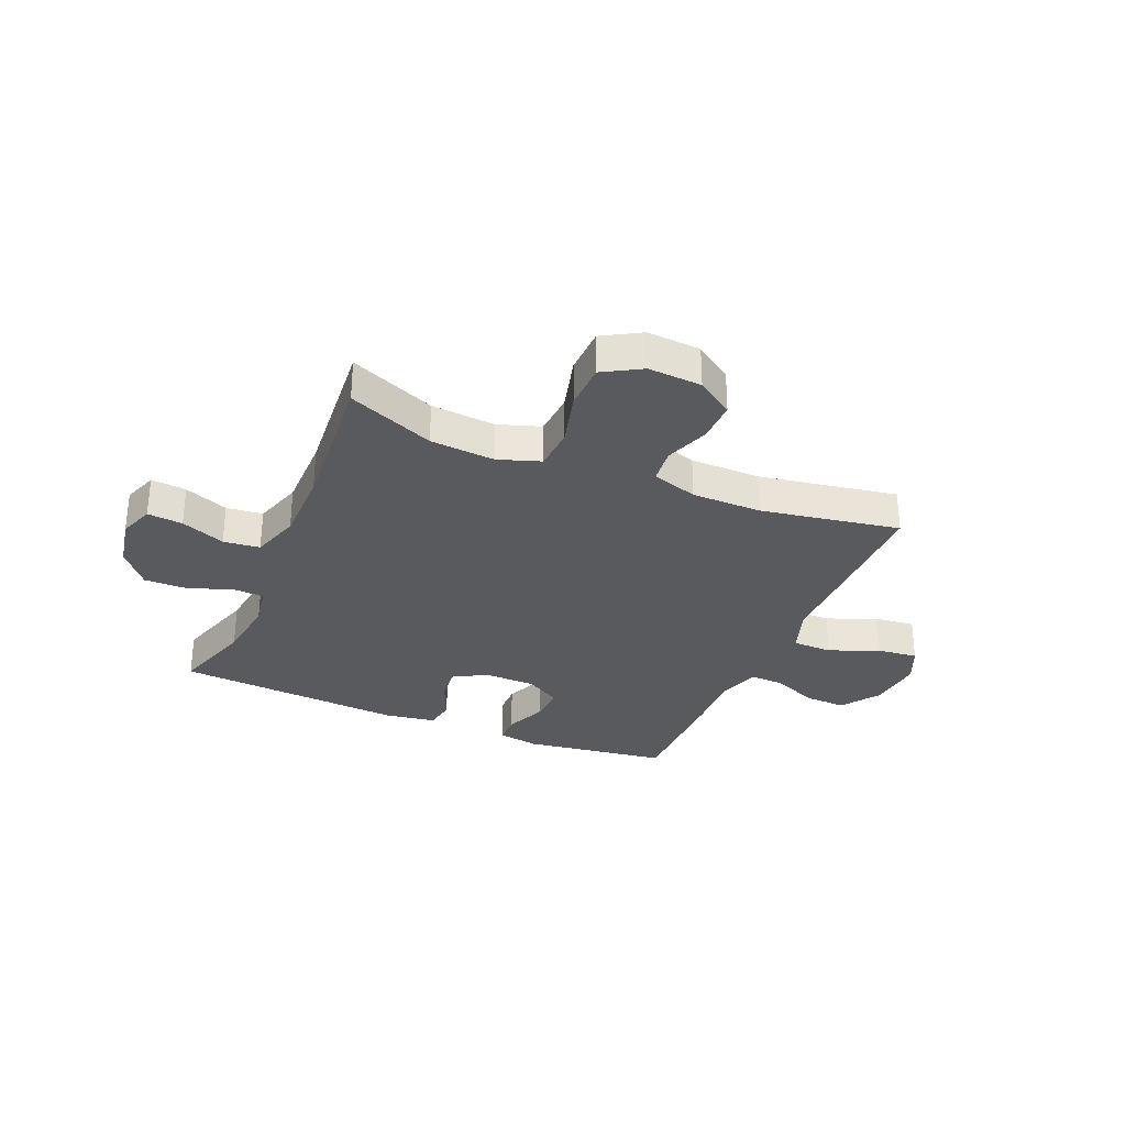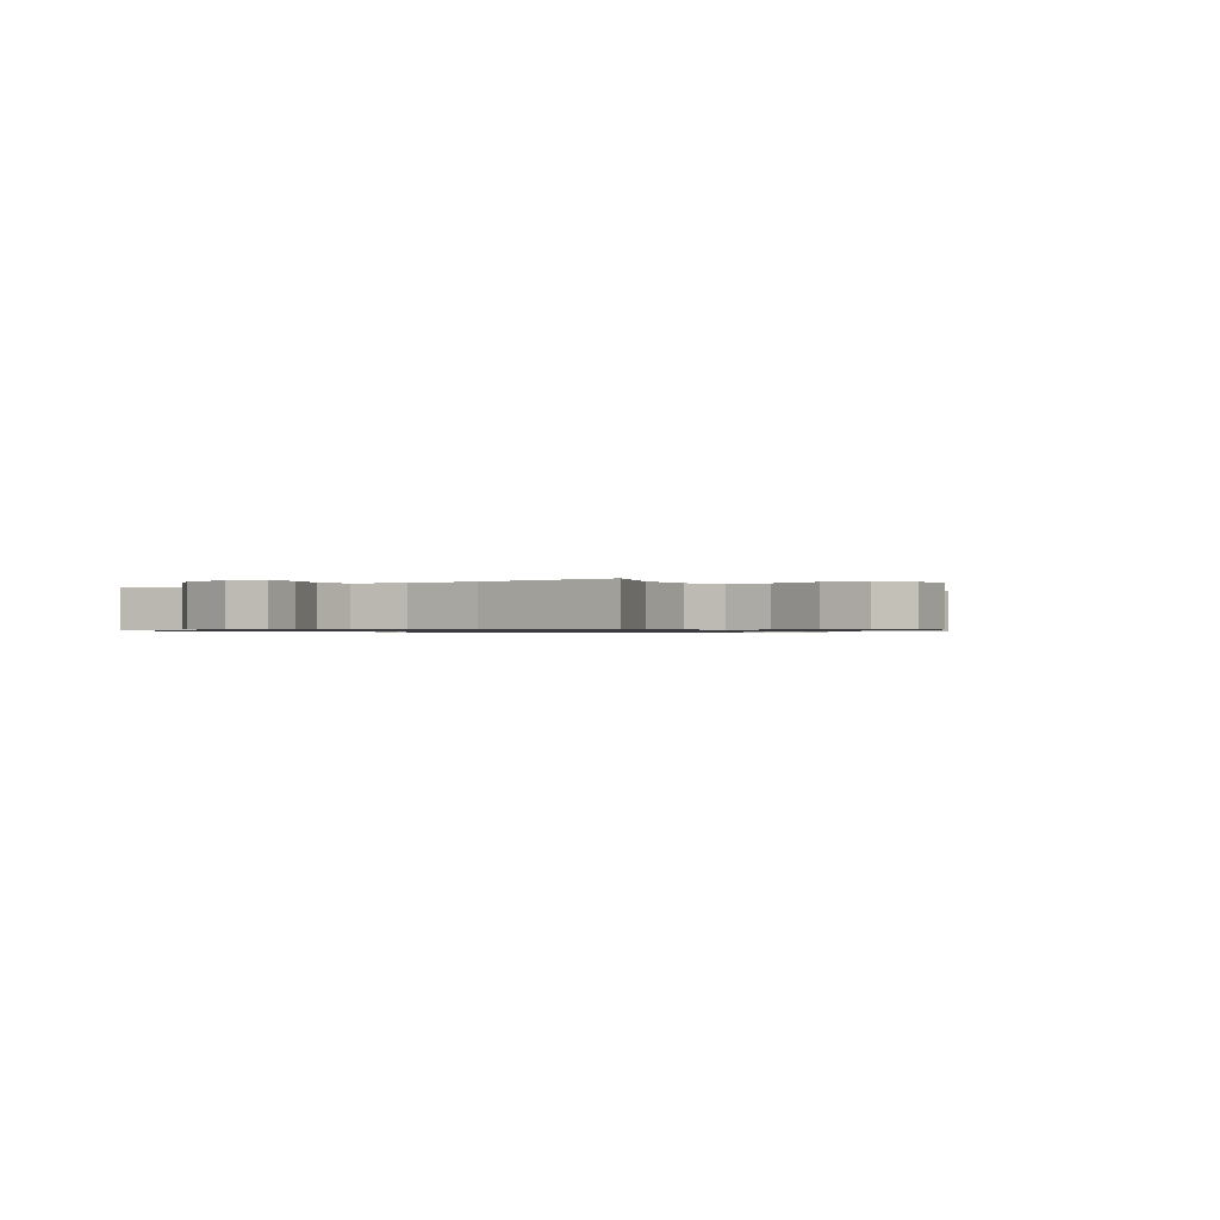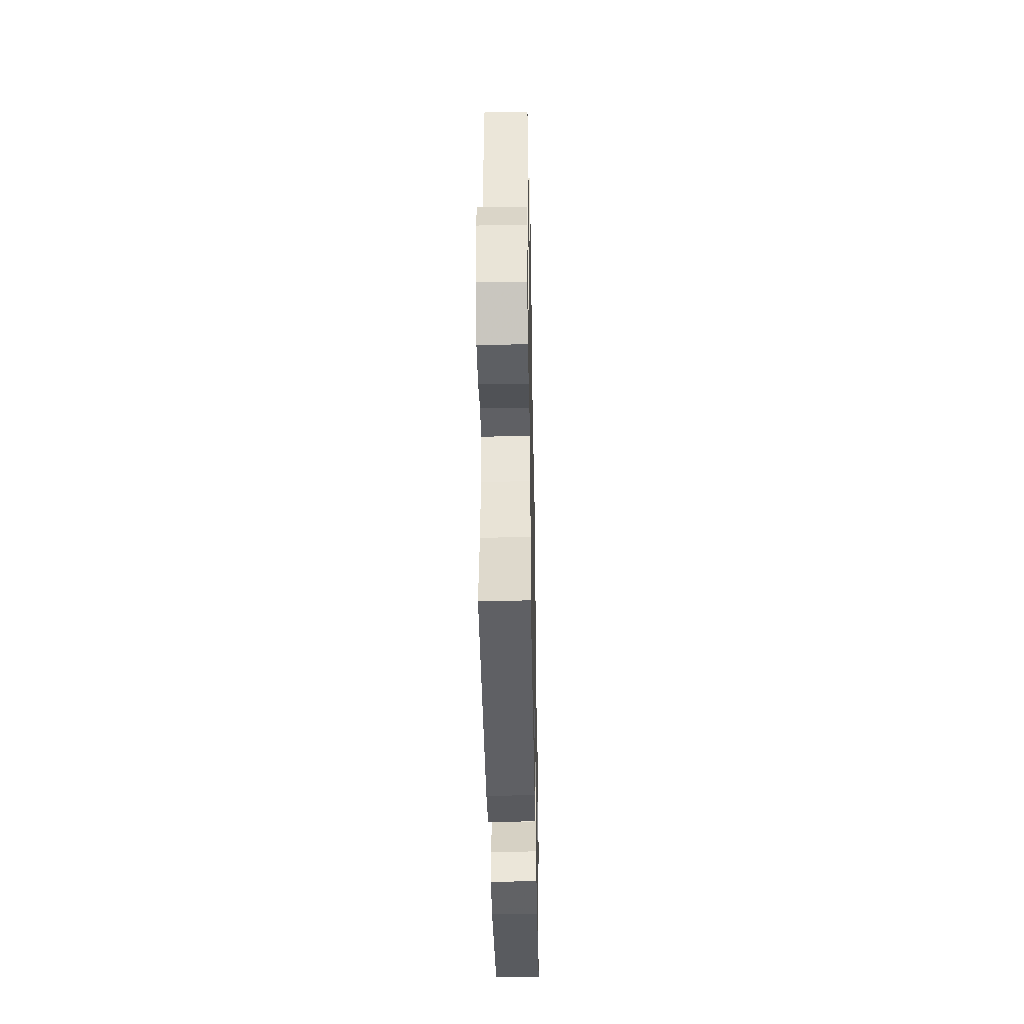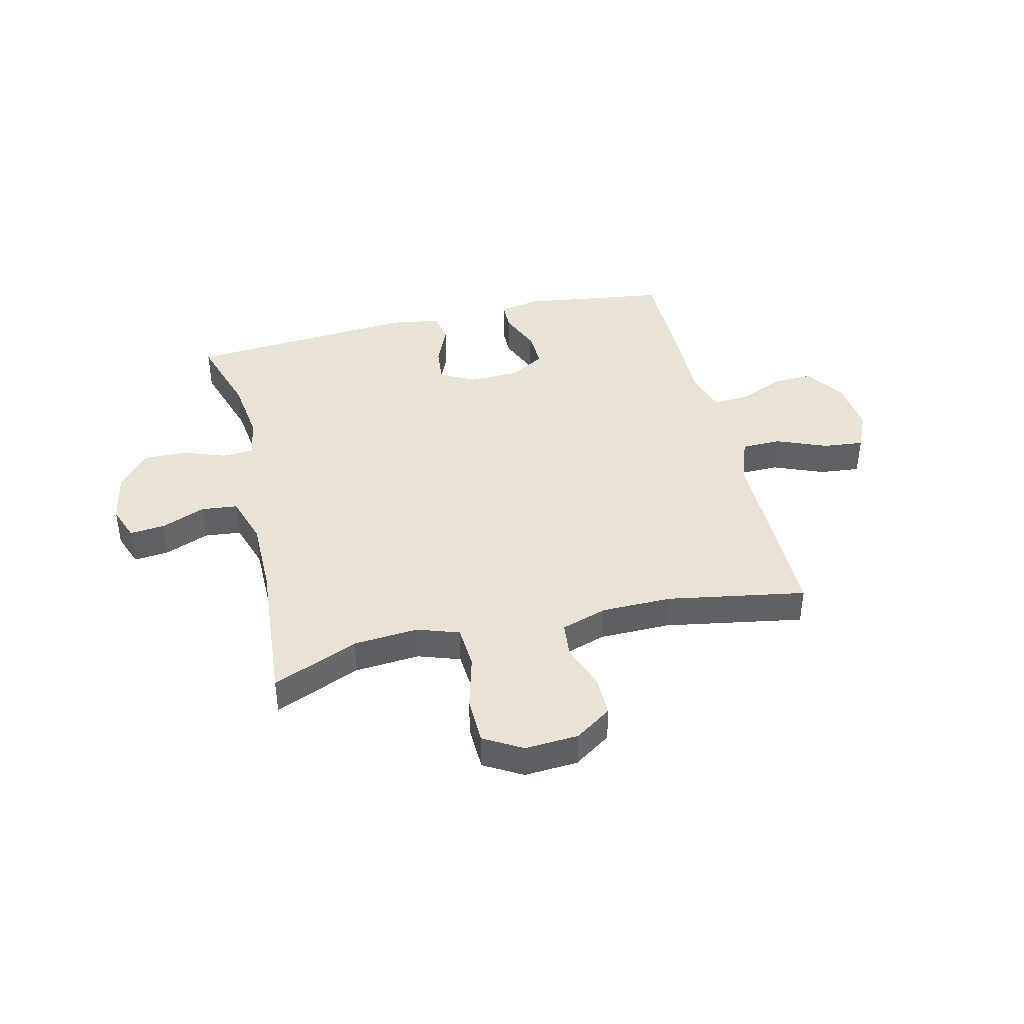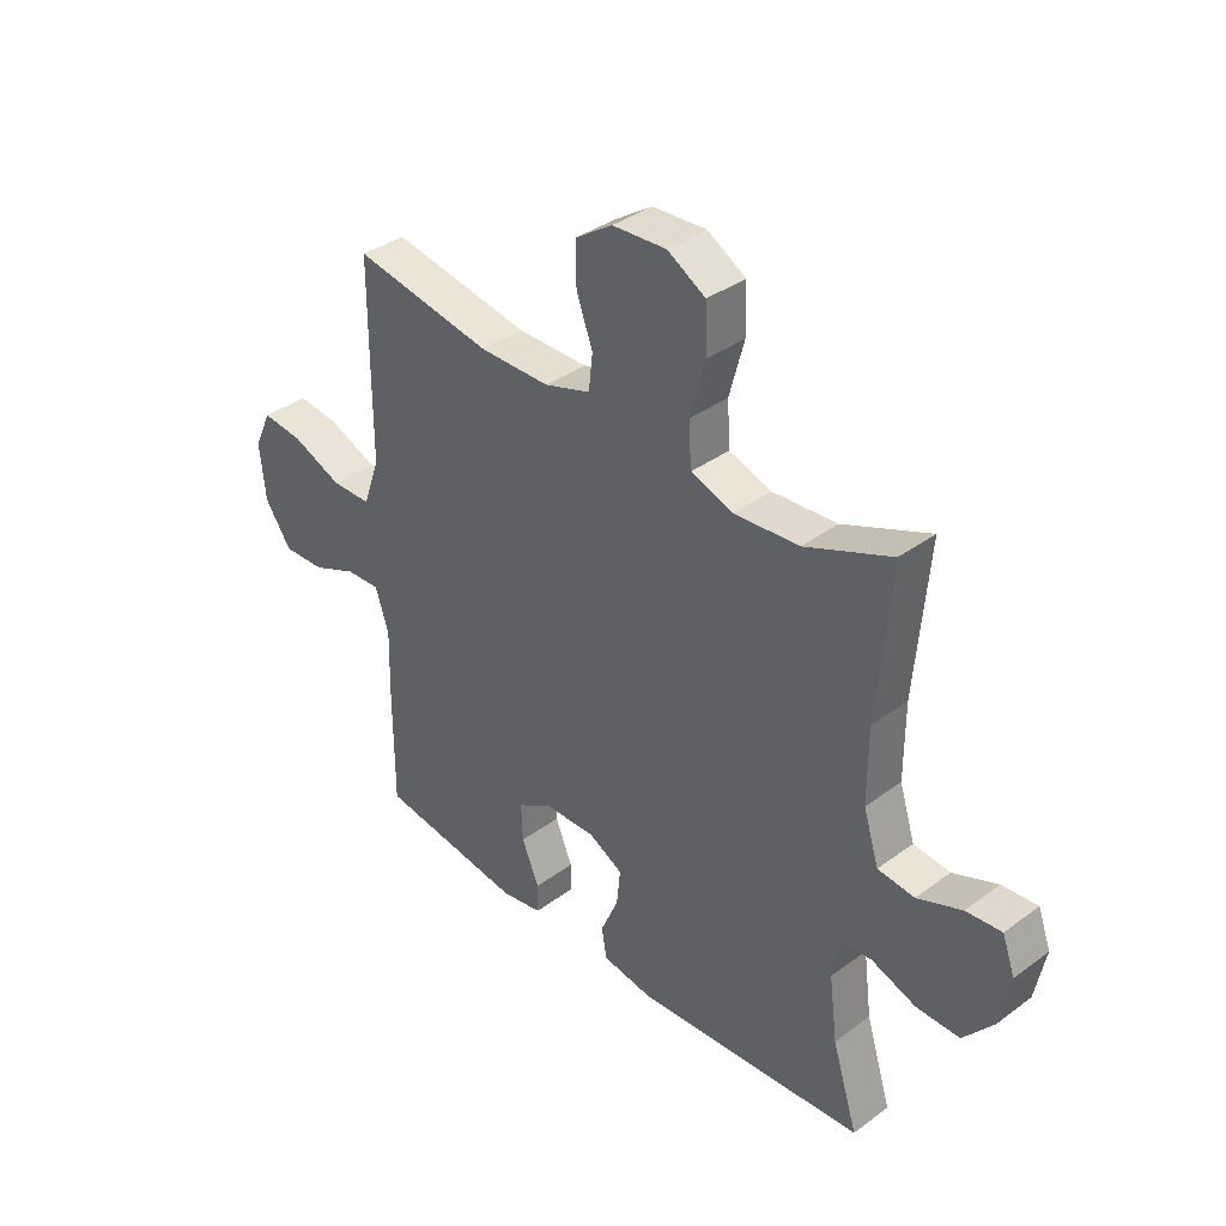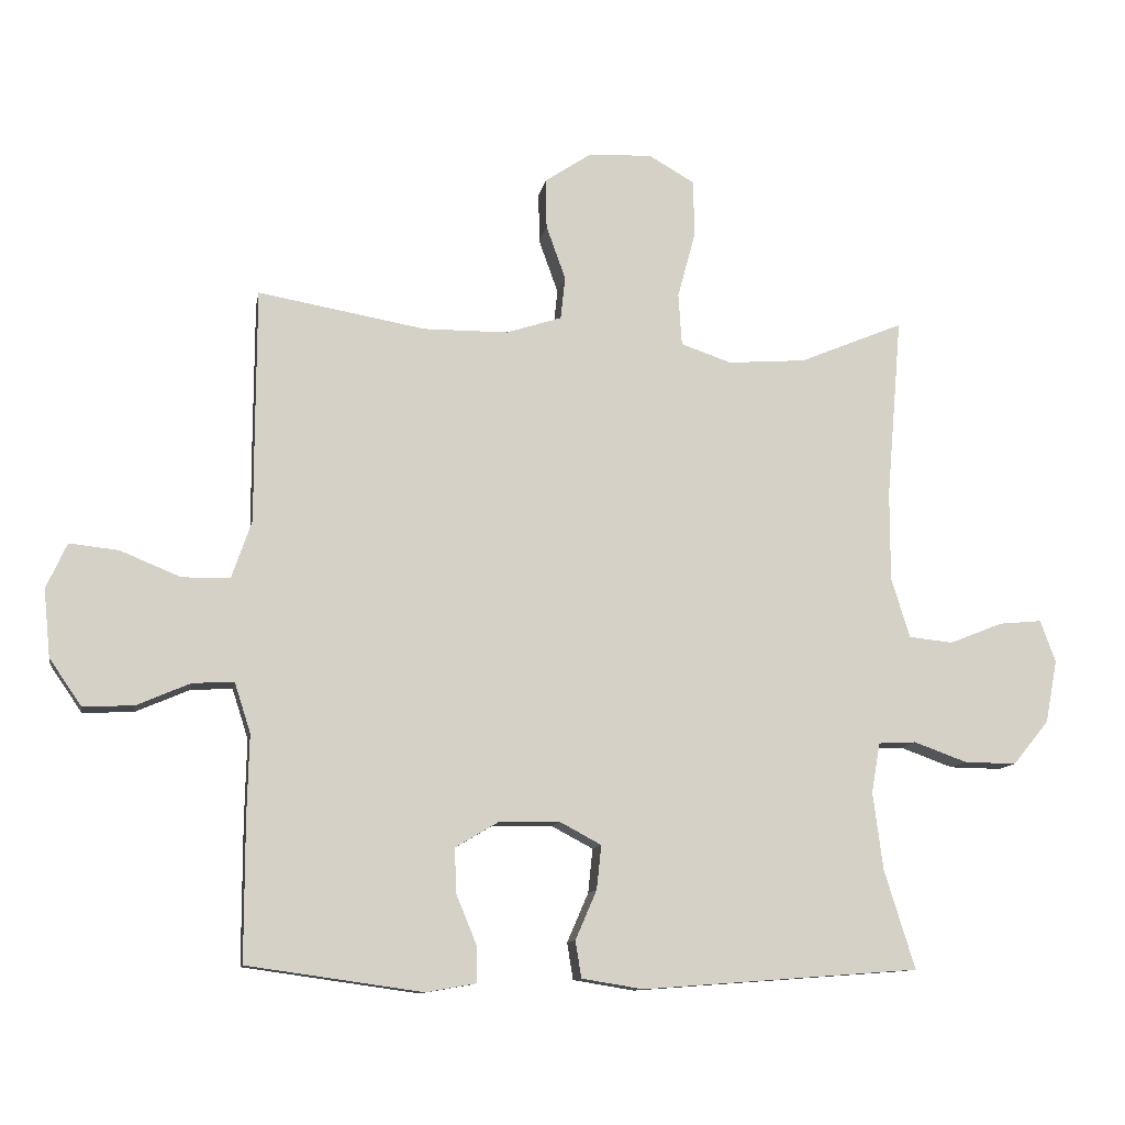
<metadata>
{"format":"obj","ext":"obj","renderer":"f3d","projection":"perspective","resolution":1024,"background":"white","views":[{"elev":-30.8,"azim":-23.0,"up":"+Y"},{"elev":-0.8,"azim":-54.9,"up":"+Y"},{"elev":-40.6,"azim":-88.9,"up":"+Z"},{"elev":41.3,"azim":-13.5,"up":"+Y"},{"elev":37.0,"azim":-133.5,"up":"+Z"},{"elev":-11.1,"azim":170.1,"up":"+Z"}]}
</metadata>
<code>
v 0.5 0.07 -0.5
v 0.237 0.07 -0.537
v 0.163 0.07 -0.524
v 0.162 0.07 -0.471
v 0.193 0.07 -0.396
v 0.196 0.07 -0.328
v 0.132 0.07 -0.29
v 0.04 0.07 -0.288
v -0.022 0.07 -0.321
v -0.015 0.07 -0.387
v 0.017 0.07 -0.461
v 0.008 0.07 -0.516
v -0.084 0.07 -0.531
v -0.5 0.07 -0.5
v -0.454 0.07 -0.352
v -0.439 0.07 -0.236
v -0.452 0.07 -0.161
v -0.508 0.07 -0.158
v -0.588 0.07 -0.187
v -0.666 0.07 -0.188
v -0.72 0.07 -0.122
v -0.738 0.07 -0.028
v -0.715 0.07 0.035
v -0.651 0.07 0.029
v -0.571 0.07 -0.003
v -0.505 0.07 0.004
v -0.477 0.07 0.093
v -0.477 0.07 0.228
v -0.5 0.07 0.5
v -0.344 0.07 0.435
v -0.227 0.07 0.426
v -0.151 0.07 0.452
v -0.146 0.07 0.53
v -0.173 0.07 0.63
v -0.171 0.07 0.715
v -0.102 0.07 0.755
v -0.005 0.07 0.749
v 0.062 0.07 0.704
v 0.061 0.07 0.629
v 0.032 0.07 0.548
v 0.039 0.07 0.484
v 0.122 0.07 0.457
v 0.249 0.07 0.456
v 0.5 0.07 0.5
v 0.501 0.07 0.286
v 0.501 0.07 0.149
v 0.531 0.07 0.062
v 0.603 0.07 0.061
v 0.693 0.07 0.098
v 0.767 0.07 0.106
v 0.798 0.07 0.038
v 0.788 0.07 -0.063
v 0.74 0.07 -0.133
v 0.664 0.07 -0.13
v 0.583 0.07 -0.095
v 0.521 0.07 -0.092
v 0.497 0.07 -0.167
v 0.5 0.07 -0.285
v 0.5 0 -0.5
v 0.237 0 -0.537
v 0.163 0 -0.524
v 0.162 0 -0.471
v 0.193 0 -0.396
v 0.196 0 -0.328
v 0.132 0 -0.29
v 0.04 0 -0.288
v -0.022 0 -0.321
v -0.015 0 -0.387
v 0.017 0 -0.461
v 0.008 0 -0.516
v -0.084 0 -0.531
v -0.5 0 -0.5
v -0.454 0 -0.352
v -0.439 0 -0.236
v -0.452 0 -0.161
v -0.508 0 -0.158
v -0.588 0 -0.187
v -0.666 0 -0.188
v -0.72 0 -0.122
v -0.738 0 -0.028
v -0.715 0 0.035
v -0.651 0 0.029
v -0.571 0 -0.003
v -0.505 0 0.004
v -0.477 0 0.093
v -0.477 0 0.228
v -0.5 0 0.5
v -0.344 0 0.435
v -0.227 0 0.426
v -0.151 0 0.452
v -0.146 0 0.53
v -0.173 0 0.63
v -0.171 0 0.715
v -0.102 0 0.755
v -0.005 0 0.749
v 0.062 0 0.704
v 0.061 0 0.629
v 0.032 0 0.548
v 0.039 0 0.484
v 0.122 0 0.457
v 0.249 0 0.456
v 0.5 0 0.5
v 0.501 0 0.286
v 0.501 0 0.149
v 0.531 0 0.062
v 0.603 0 0.061
v 0.693 0 0.098
v 0.767 0 0.106
v 0.798 0 0.038
v 0.788 0 -0.063
v 0.74 0 -0.133
v 0.664 0 -0.13
v 0.583 0 -0.095
v 0.521 0 -0.092
v 0.497 0 -0.167
v 0.5 0 -0.285
f 57 58 1 2
f 56 57 2 3
f 52 53 54 55
f 52 55 56
f 51 52 56
f 48 49 50 51
f 47 48 51 56
f 46 47 56 3
f 43 44 45 46
f 42 43 46
f 41 42 46
f 37 38 39 40
f 37 40 41
f 36 37 41
f 33 34 35 36
f 32 33 36 41
f 31 32 41 46
f 28 29 30
f 27 28 30 31
f 26 27 31 46
f 22 23 24 25
f 22 25 26
f 21 22 26
f 18 19 20 21
f 17 18 21 26
f 12 13 14 15
f 10 11 12 15
f 9 10 15 16
f 8 9 16 17
f 46 3 4 5
f 46 5 6
f 7 8 17 26
f 7 26 46
f 6 7 46
f 60 59 116 115
f 61 60 115 114
f 113 112 111 110
f 114 113 110
f 114 110 109
f 109 108 107 106
f 114 109 106 105
f 61 114 105 104
f 104 103 102 101
f 104 101 100
f 104 100 99
f 98 97 96 95
f 99 98 95
f 99 95 94
f 94 93 92 91
f 99 94 91 90
f 104 99 90 89
f 88 87 86
f 89 88 86 85
f 104 89 85 84
f 83 82 81 80
f 84 83 80
f 84 80 79
f 79 78 77 76
f 84 79 76 75
f 73 72 71 70
f 73 70 69 68
f 74 73 68 67
f 75 74 67 66
f 63 62 61 104
f 64 63 104
f 84 75 66 65
f 104 84 65
f 104 65 64
f 1 59 60 2
f 2 60 61 3
f 3 61 62 4
f 4 62 63 5
f 5 63 64 6
f 6 64 65 7
f 7 65 66 8
f 8 66 67 9
f 9 67 68 10
f 10 68 69 11
f 11 69 70 12
f 12 70 71 13
f 13 71 72 14
f 14 72 73 15
f 15 73 74 16
f 16 74 75 17
f 17 75 76 18
f 18 76 77 19
f 19 77 78 20
f 20 78 79 21
f 21 79 80 22
f 22 80 81 23
f 23 81 82 24
f 24 82 83 25
f 25 83 84 26
f 26 84 85 27
f 27 85 86 28
f 28 86 87 29
f 29 87 88 30
f 30 88 89 31
f 31 89 90 32
f 32 90 91 33
f 33 91 92 34
f 34 92 93 35
f 35 93 94 36
f 36 94 95 37
f 37 95 96 38
f 38 96 97 39
f 39 97 98 40
f 40 98 99 41
f 41 99 100 42
f 42 100 101 43
f 43 101 102 44
f 44 102 103 45
f 45 103 104 46
f 46 104 105 47
f 47 105 106 48
f 48 106 107 49
f 49 107 108 50
f 50 108 109 51
f 51 109 110 52
f 52 110 111 53
f 53 111 112 54
f 54 112 113 55
f 55 113 114 56
f 56 114 115 57
f 57 115 116 58
f 58 116 59 1

</code>
